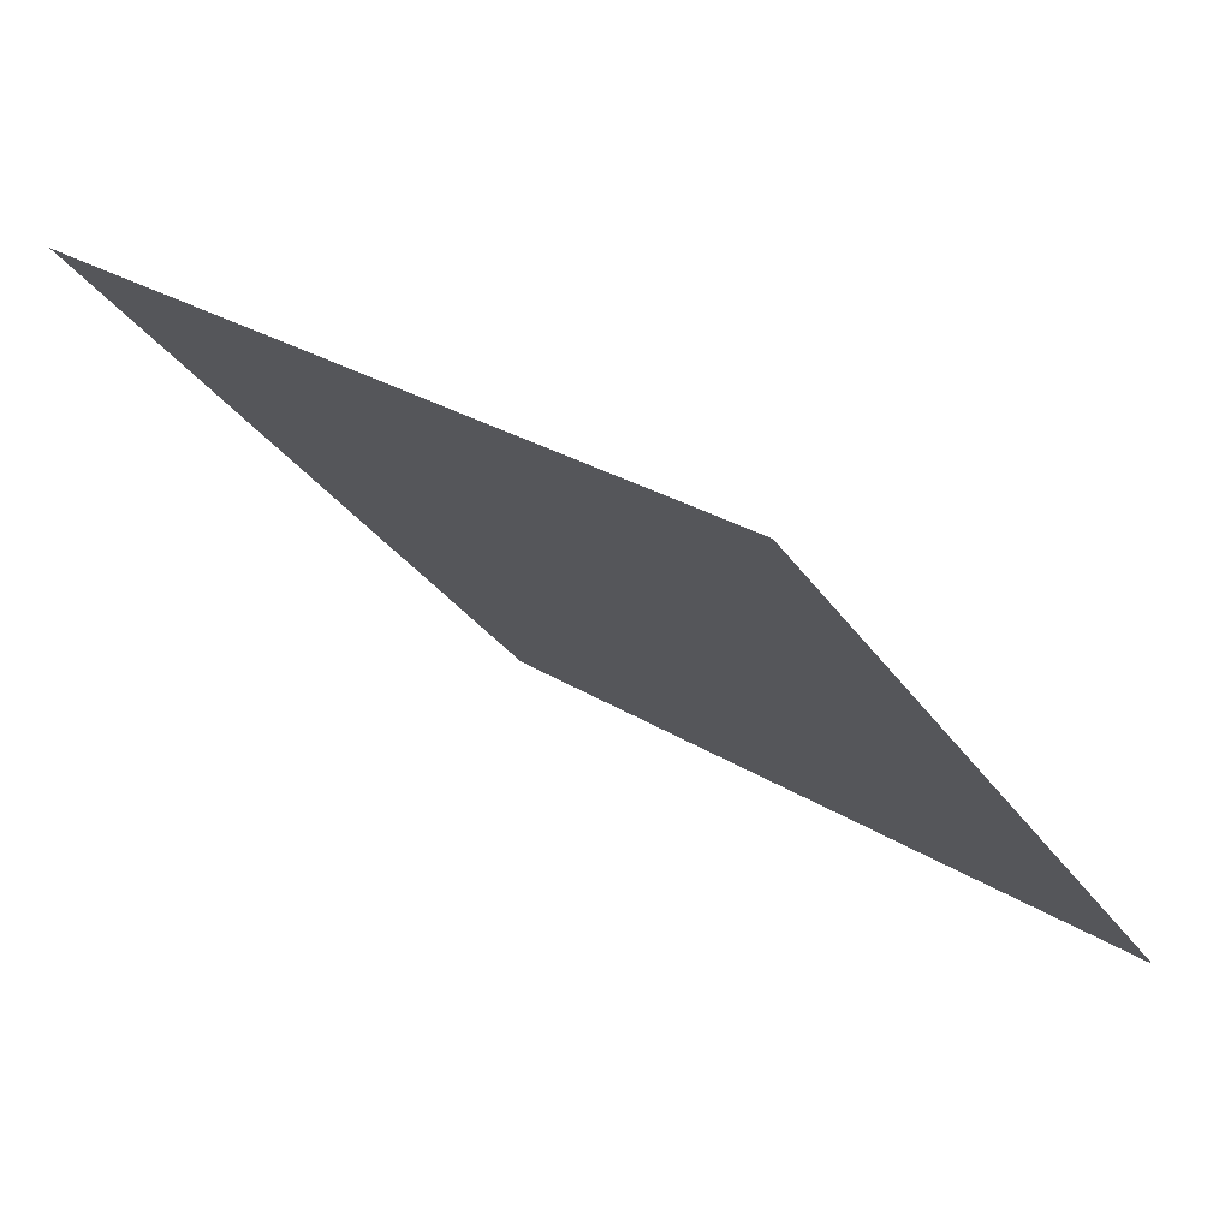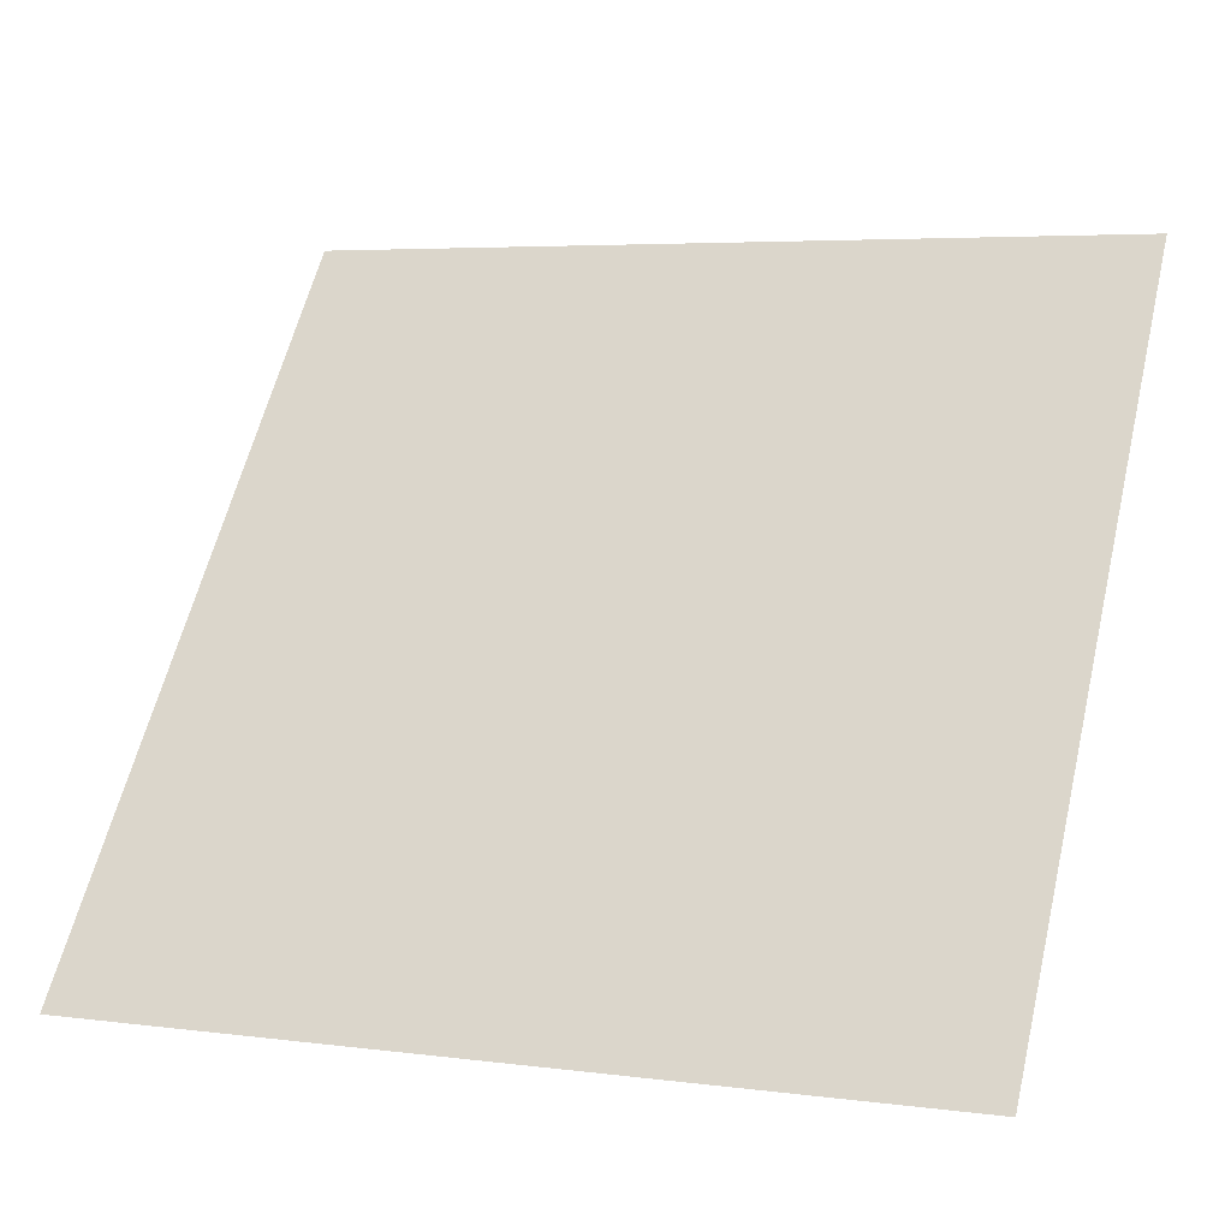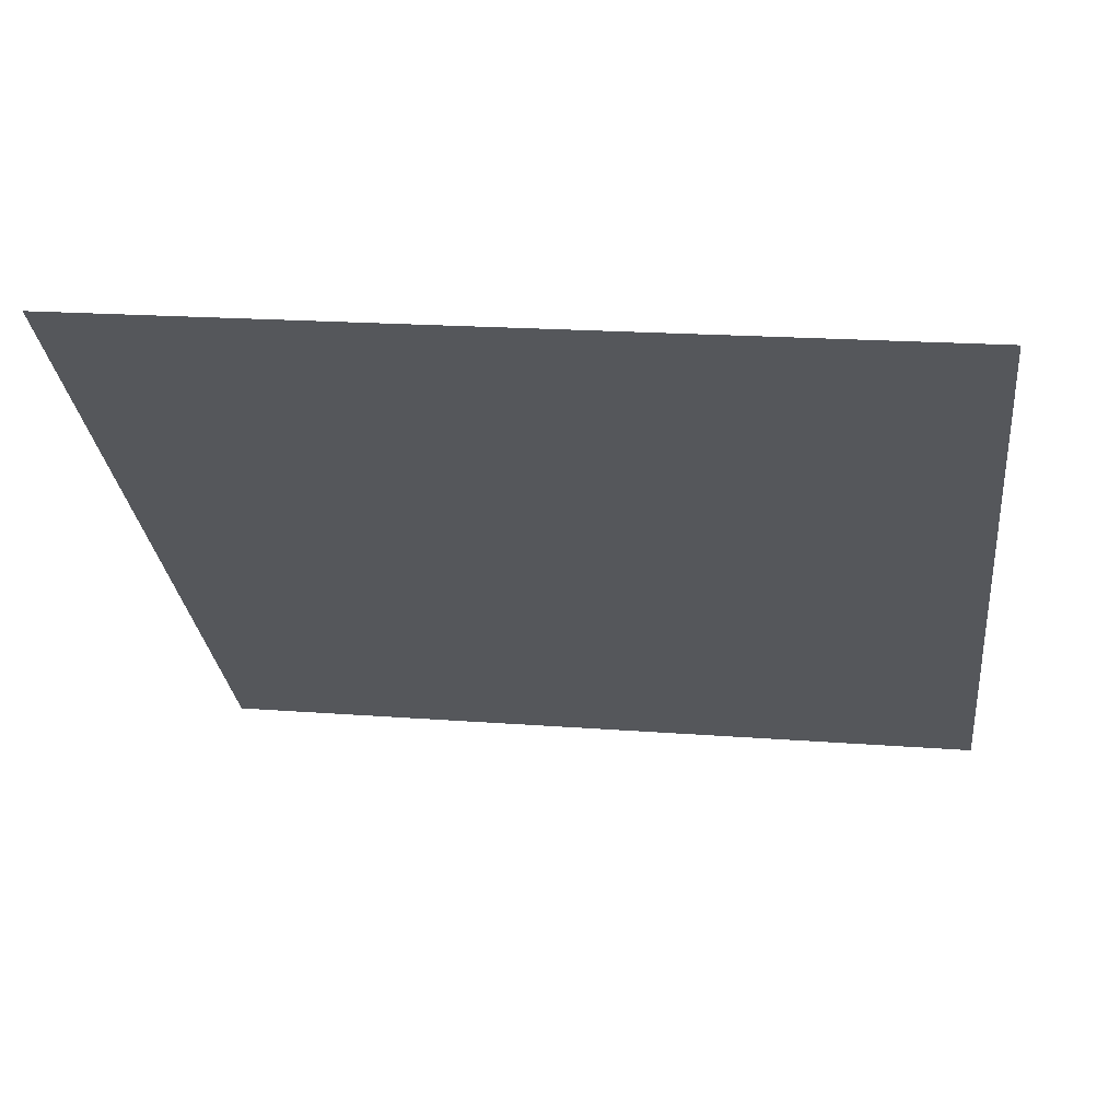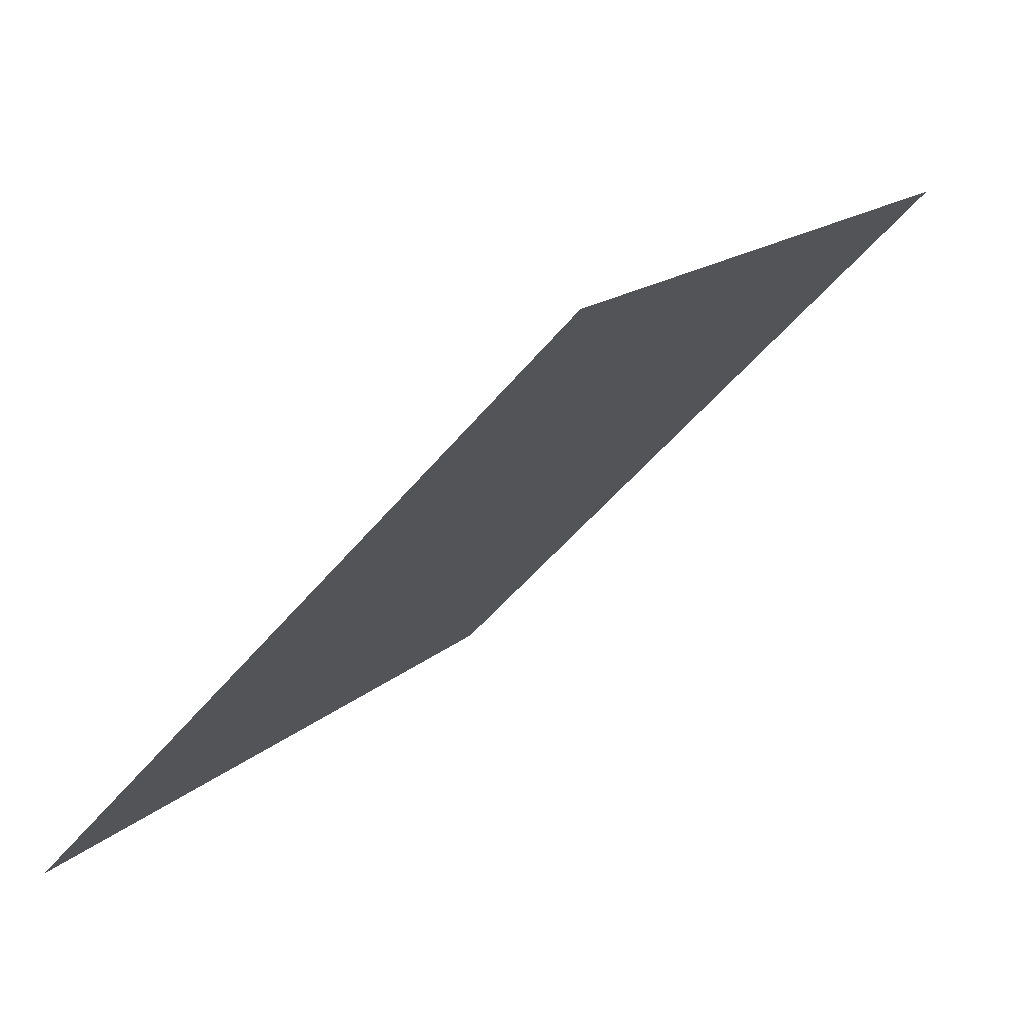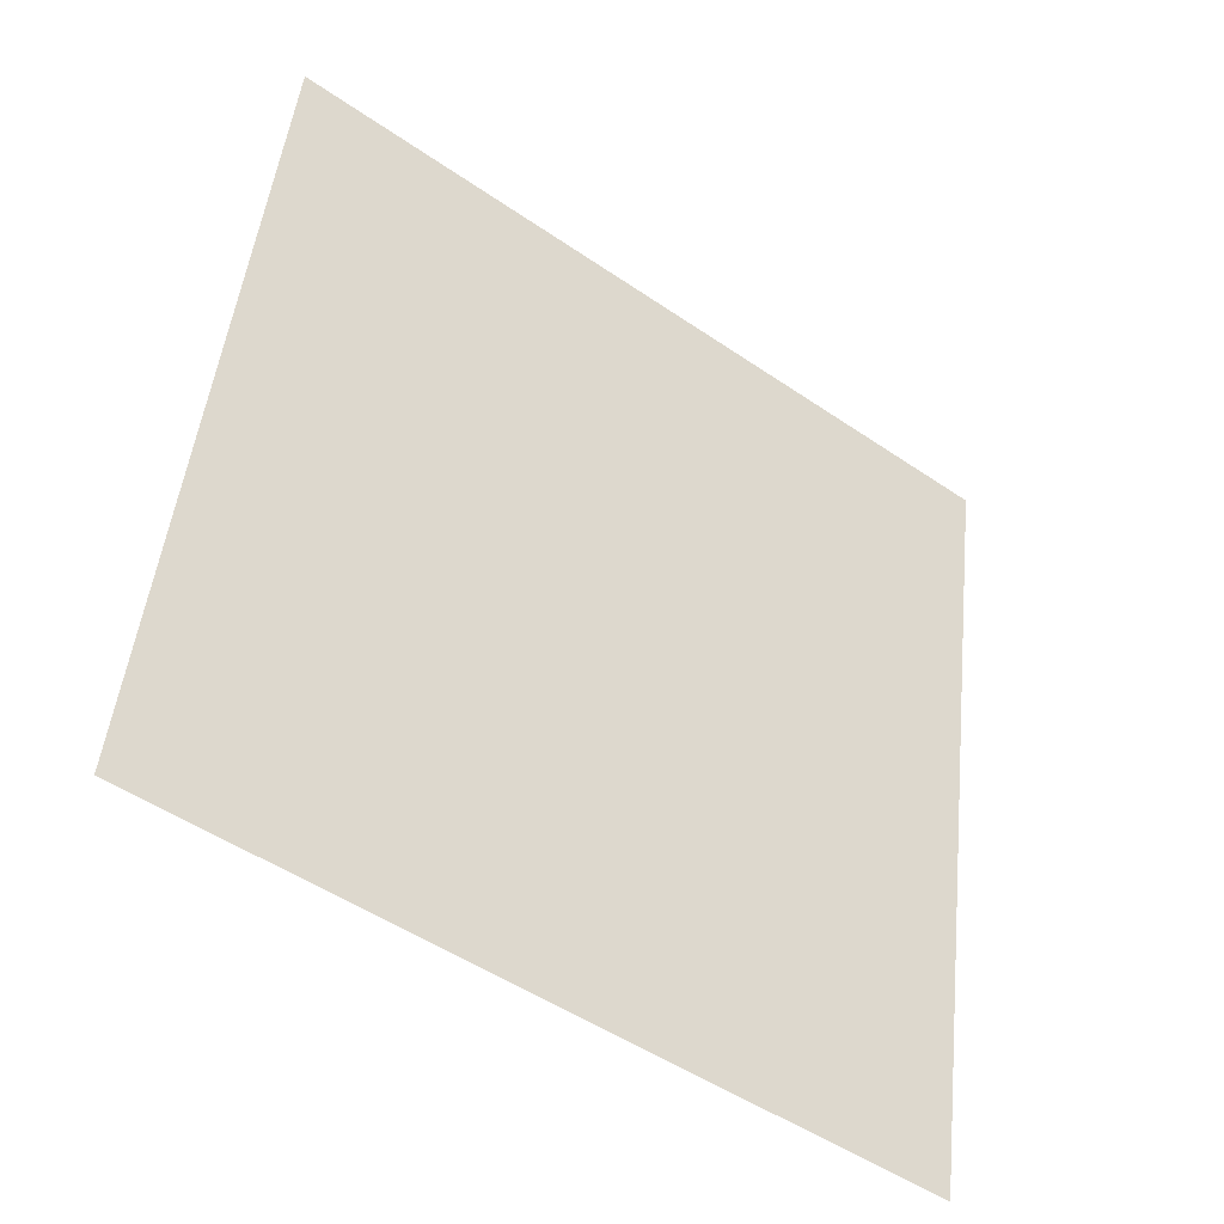
<metadata>
{"format":"obj","ext":"obj","renderer":"f3d","projection":"perspective","resolution":1024,"background":"white","views":[{"elev":-31.6,"azim":118.1,"up":"+Y"},{"elev":3.6,"azim":21.1,"up":"+Z"},{"elev":9.5,"azim":8.8,"up":"+Y"},{"elev":-50.6,"azim":51.3,"up":"+Z"},{"elev":47.2,"azim":96.6,"up":"+Y"}]}
</metadata>
<code>
v 0.1591 0.617 0.2849
v 0.1526 0.6172 0.285
v 0.1527 0.6211 0.2902
v 0.1593 0.6209 0.2901
f 4 3 2 1

</code>
